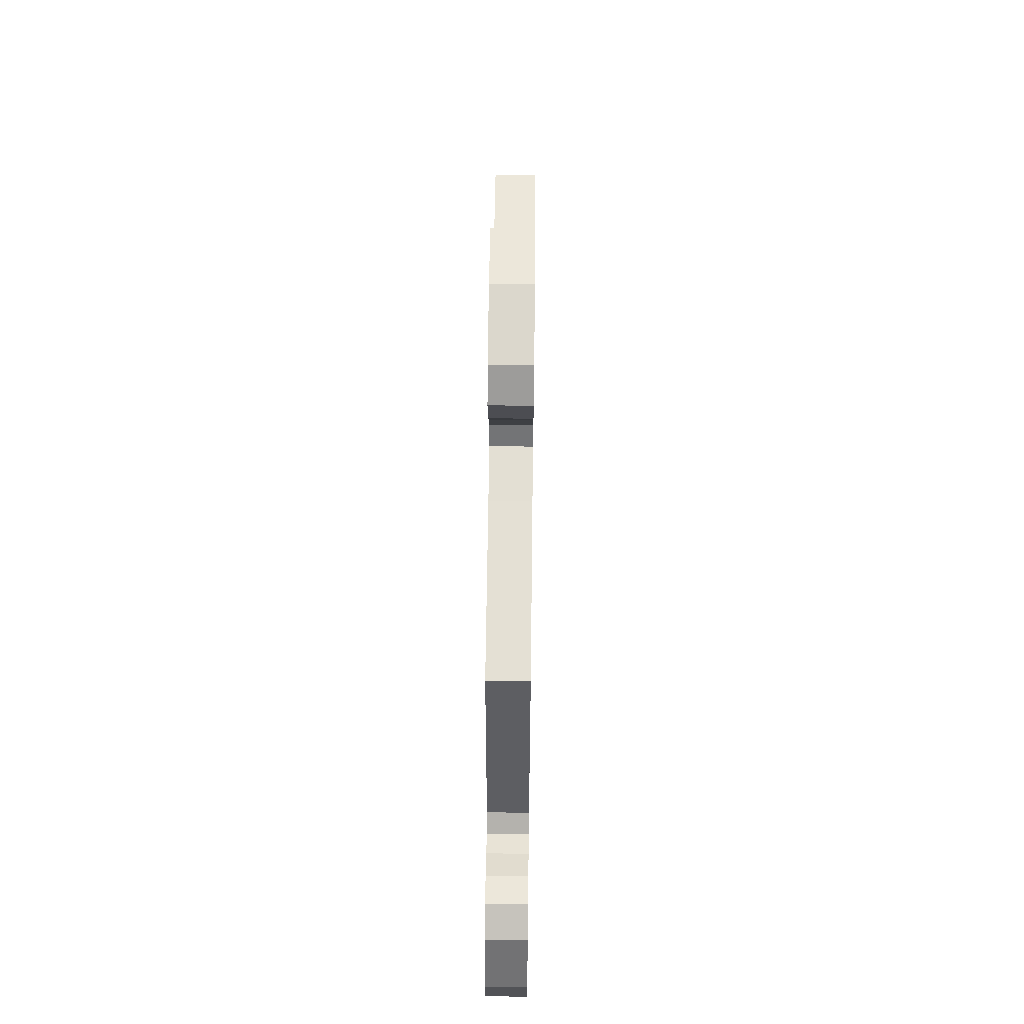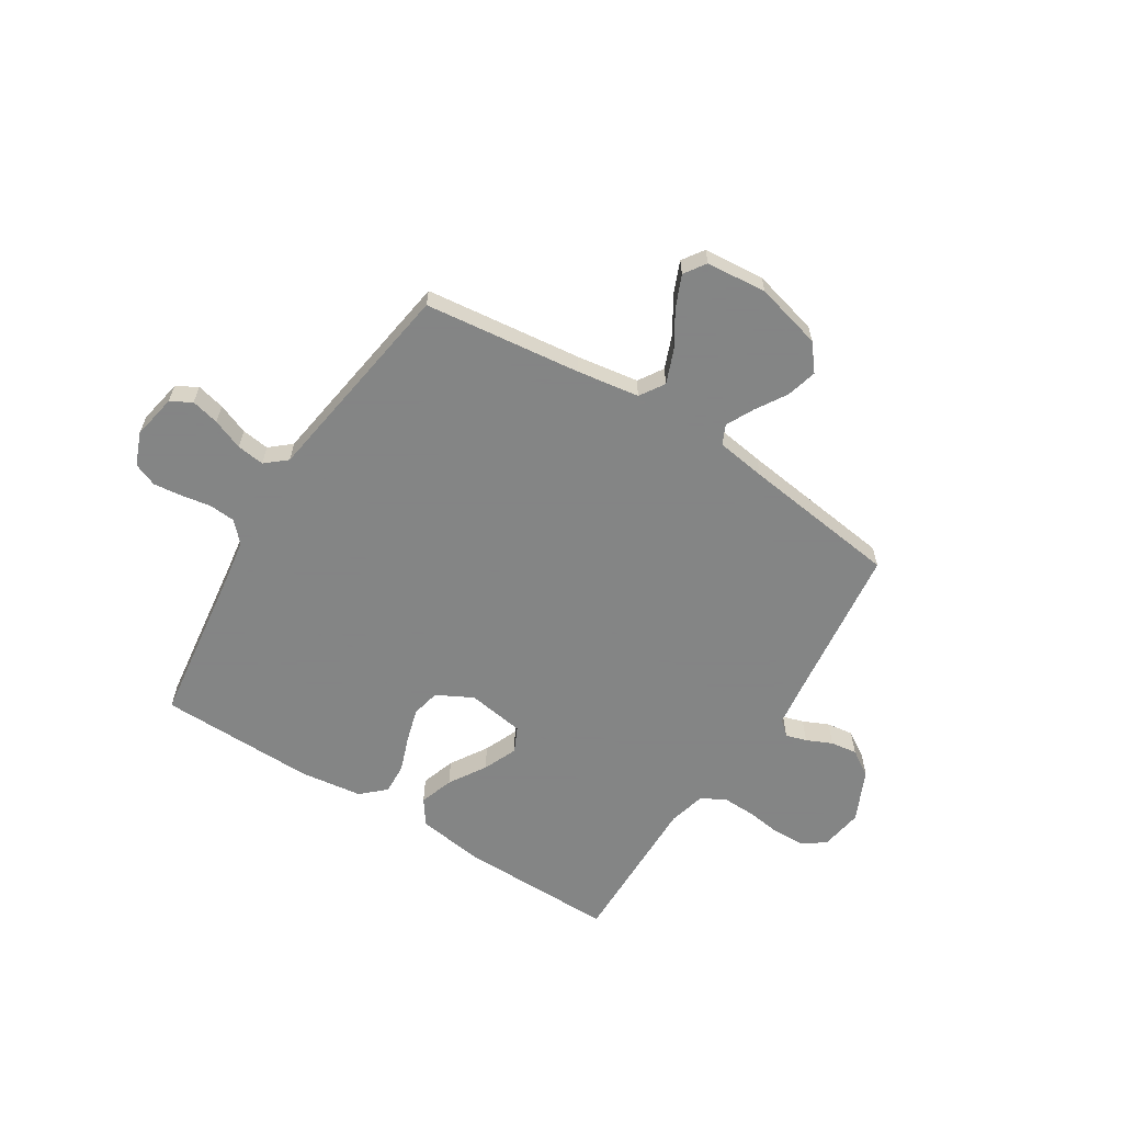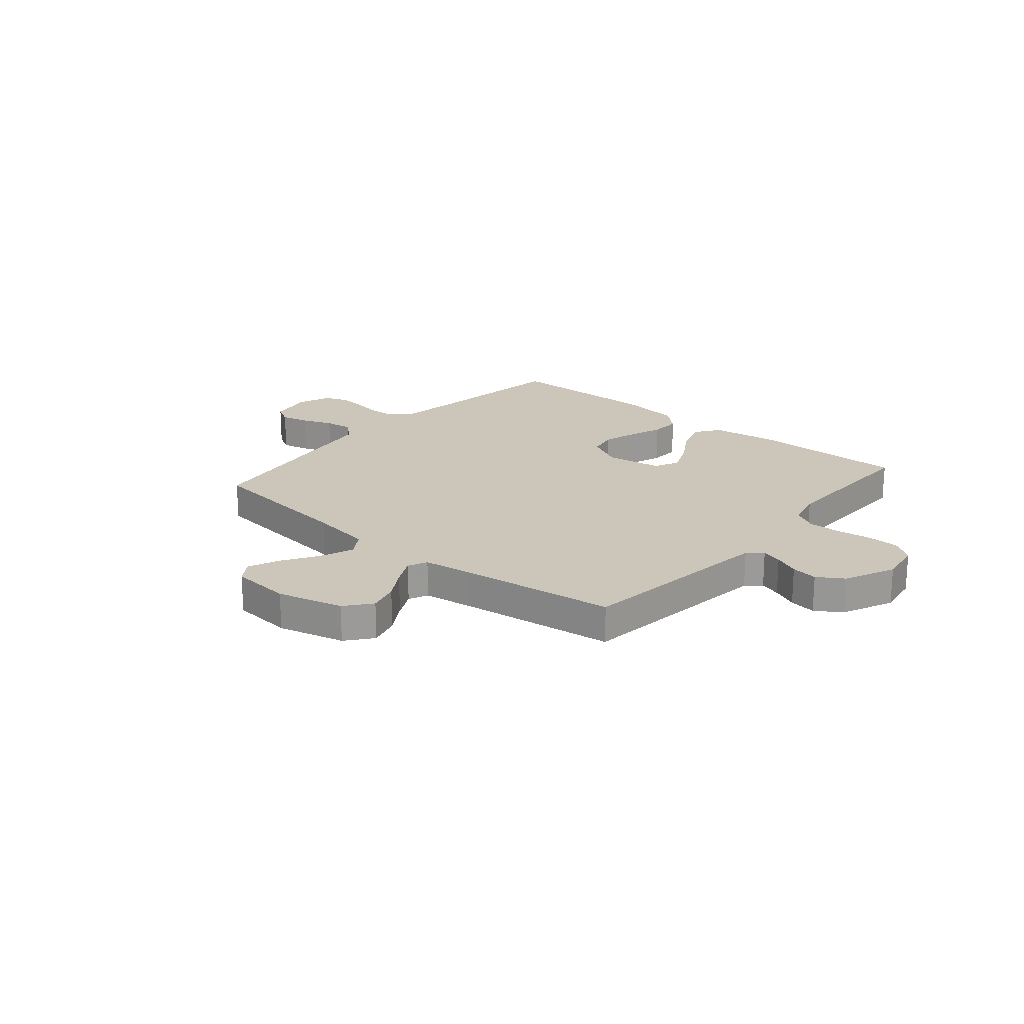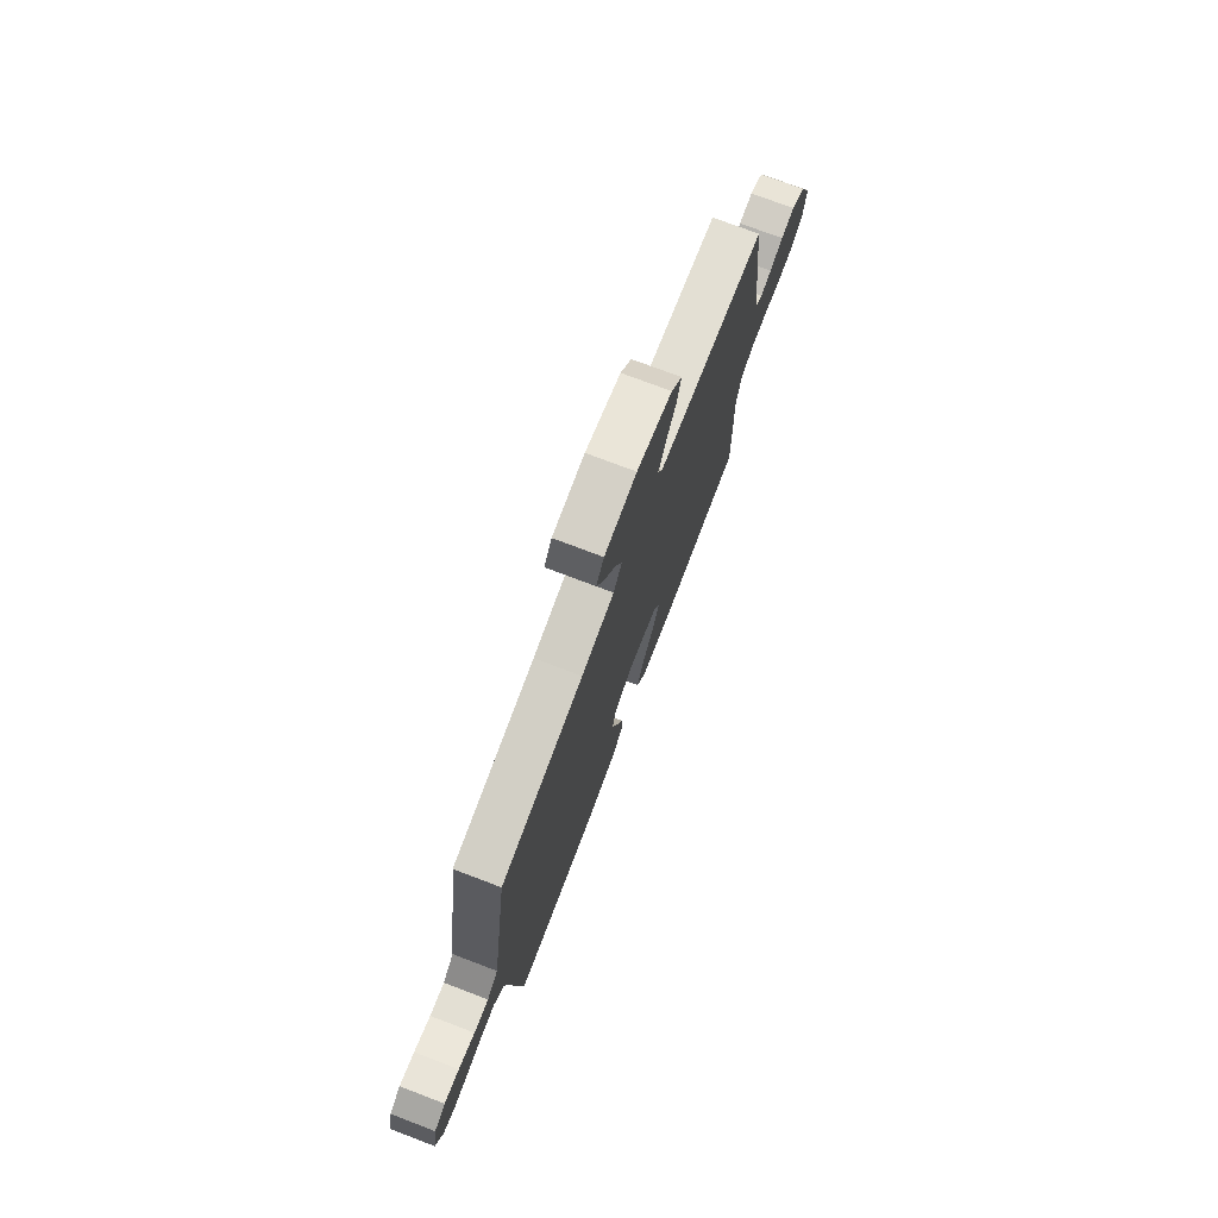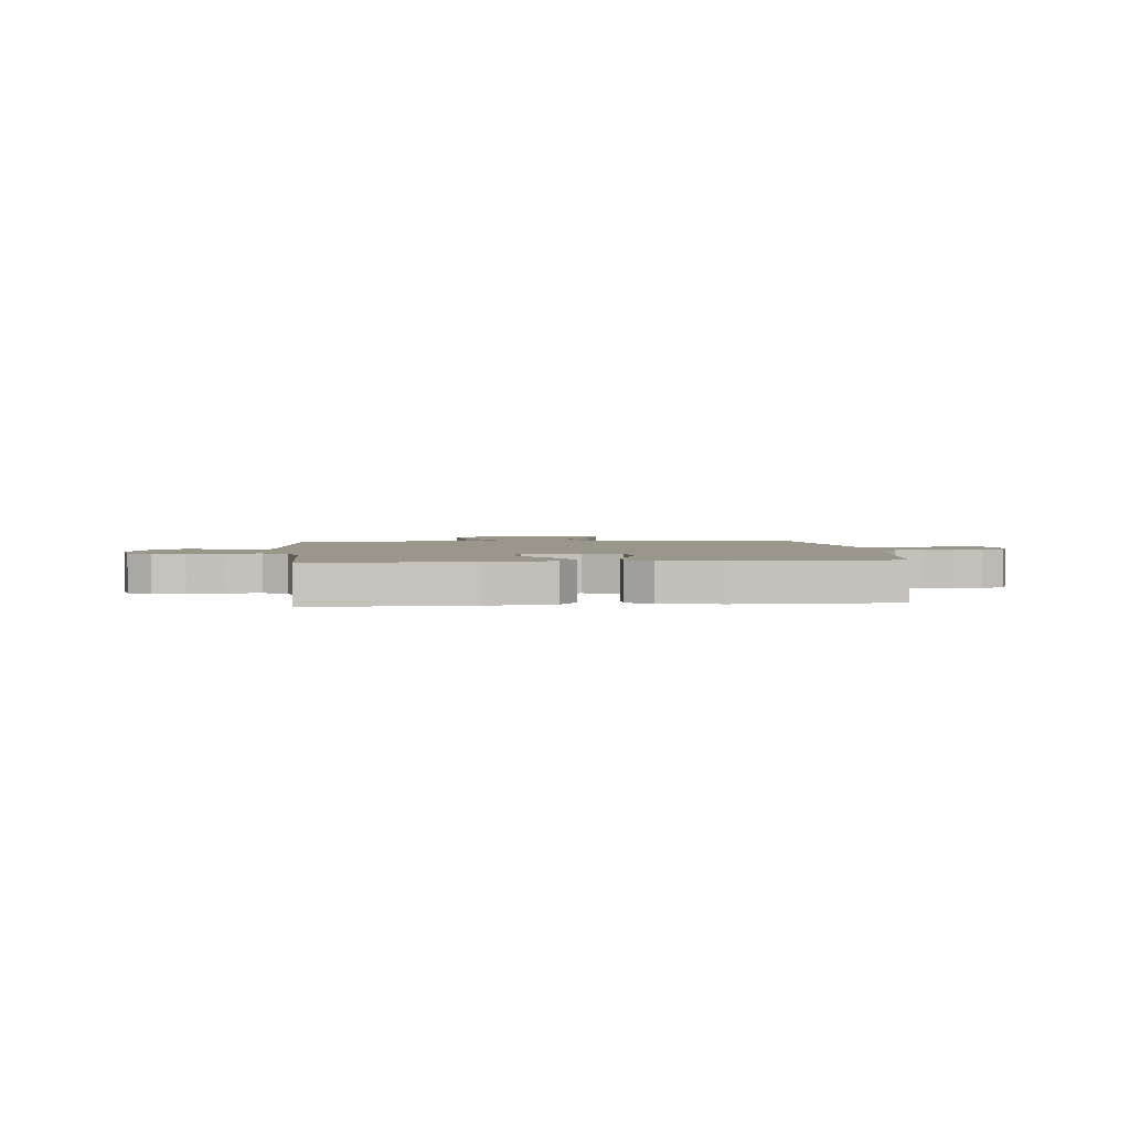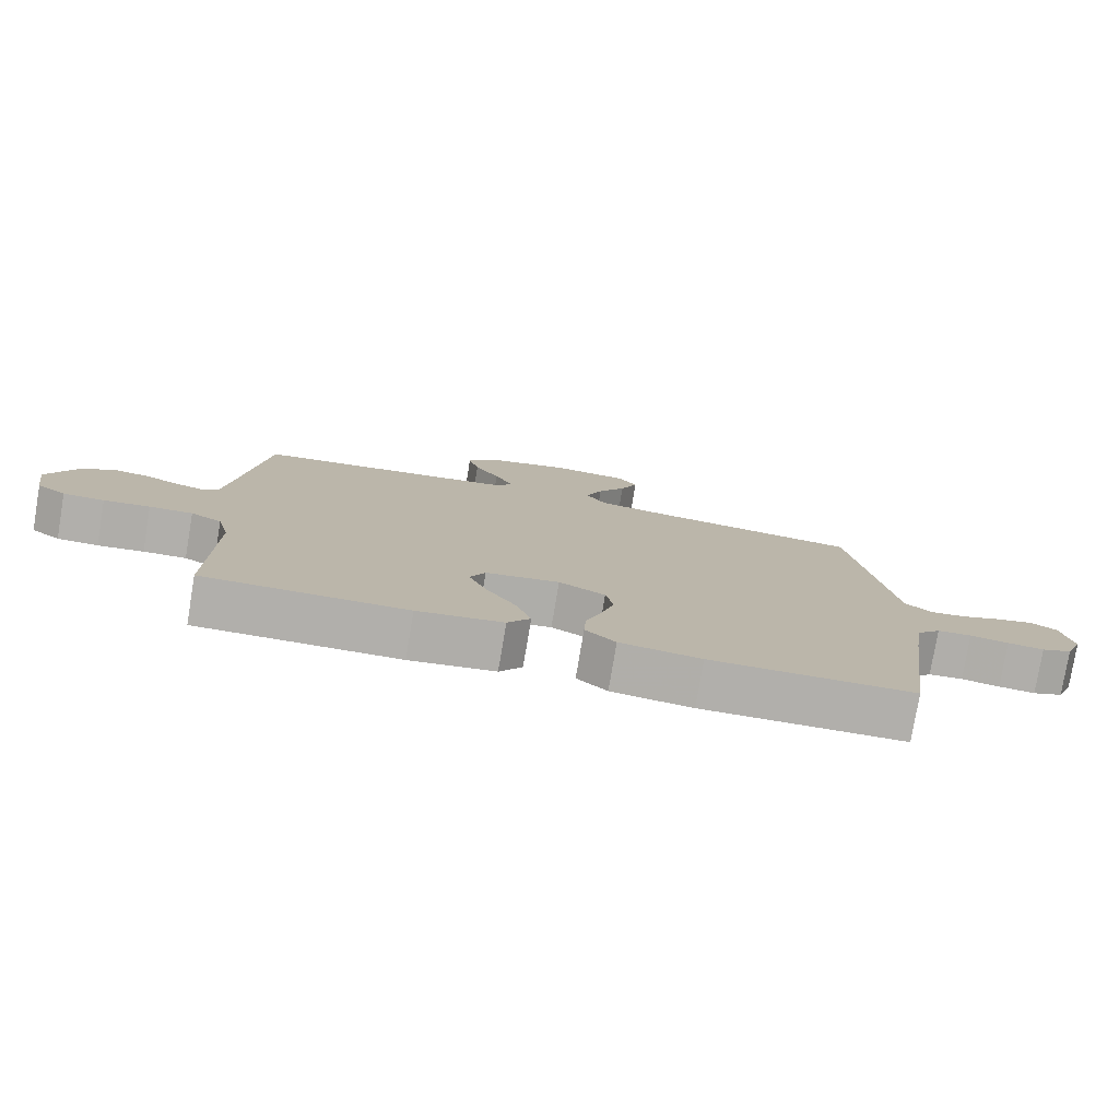
<metadata>
{"format":"obj","ext":"obj","renderer":"f3d","projection":"perspective","resolution":1024,"background":"white","views":[{"elev":58.5,"azim":90.7,"up":"+Z"},{"elev":-61.6,"azim":-32.1,"up":"+Y"},{"elev":20.9,"azim":40.4,"up":"+Y"},{"elev":74.7,"azim":-69.2,"up":"+Z"},{"elev":2.5,"azim":173.8,"up":"+Y"},{"elev":-78.2,"azim":170.5,"up":"+Z"}]}
</metadata>
<code>
v 0.5 0.07 0.5
v 0.536 0.07 0.2
v 0.547 0.07 0.114
v 0.575 0.07 0.089
v 0.615 0.07 0.101
v 0.664 0.07 0.123
v 0.715 0.07 0.13
v 0.765 0.07 0.098
v 0.809 0.07 0
v 0.796 0.07 -0.081
v 0.753 0.07 -0.112
v 0.692 0.07 -0.114
v 0.624 0.07 -0.105
v 0.56 0.07 -0.103
v 0.514 0.07 -0.129
v 0.496 0.07 -0.2
v 0.5 0.07 -0.5
v 0.2 0.07 -0.498
v 0.073 0.07 -0.48
v 0.039 0.07 -0.432
v 0.061 0.07 -0.367
v 0.105 0.07 -0.296
v 0.133 0.07 -0.231
v 0.11 0.07 -0.183
v 0 0.07 -0.166
v -0.069 0.07 -0.202
v -0.081 0.07 -0.257
v -0.062 0.07 -0.322
v -0.038 0.07 -0.389
v -0.035 0.07 -0.447
v -0.08 0.07 -0.489
v -0.2 0.07 -0.505
v -0.5 0.07 -0.5
v -0.54 0.07 -0.2
v -0.554 0.07 -0.107
v -0.59 0.07 -0.069
v -0.641 0.07 -0.065
v -0.698 0.07 -0.075
v -0.752 0.07 -0.081
v -0.797 0.07 -0.063
v -0.822 0.07 0
v -0.806 0.07 0.085
v -0.766 0.07 0.108
v -0.712 0.07 0.095
v -0.653 0.07 0.072
v -0.6 0.07 0.065
v -0.56 0.07 0.099
v -0.545 0.07 0.2
v -0.5 0.07 0.5
v -0.2 0.07 0.535
v -0.081 0.07 0.553
v -0.051 0.07 0.6
v -0.076 0.07 0.664
v -0.118 0.07 0.732
v -0.144 0.07 0.793
v -0.116 0.07 0.834
v 0 0.07 0.844
v 0.127 0.07 0.811
v 0.167 0.07 0.761
v 0.151 0.07 0.702
v 0.114 0.07 0.642
v 0.088 0.07 0.59
v 0.105 0.07 0.553
v 0.2 0.07 0.539
v 0.5 0 0.5
v 0.536 0 0.2
v 0.547 0 0.114
v 0.575 0 0.089
v 0.615 0 0.101
v 0.664 0 0.123
v 0.715 0 0.13
v 0.765 0 0.098
v 0.809 0 0
v 0.796 0 -0.081
v 0.753 0 -0.112
v 0.692 0 -0.114
v 0.624 0 -0.105
v 0.56 0 -0.103
v 0.514 0 -0.129
v 0.496 0 -0.2
v 0.5 0 -0.5
v 0.2 0 -0.498
v 0.073 0 -0.48
v 0.039 0 -0.432
v 0.061 0 -0.367
v 0.105 0 -0.296
v 0.133 0 -0.231
v 0.11 0 -0.183
v 0 0 -0.166
v -0.069 0 -0.202
v -0.081 0 -0.257
v -0.062 0 -0.322
v -0.038 0 -0.389
v -0.035 0 -0.447
v -0.08 0 -0.489
v -0.2 0 -0.505
v -0.5 0 -0.5
v -0.54 0 -0.2
v -0.554 0 -0.107
v -0.59 0 -0.069
v -0.641 0 -0.065
v -0.698 0 -0.075
v -0.752 0 -0.081
v -0.797 0 -0.063
v -0.822 0 0
v -0.806 0 0.085
v -0.766 0 0.108
v -0.712 0 0.095
v -0.653 0 0.072
v -0.6 0 0.065
v -0.56 0 0.099
v -0.545 0 0.2
v -0.5 0 0.5
v -0.2 0 0.535
v -0.081 0 0.553
v -0.051 0 0.6
v -0.076 0 0.664
v -0.118 0 0.732
v -0.144 0 0.793
v -0.116 0 0.834
v 0 0 0.844
v 0.127 0 0.811
v 0.167 0 0.761
v 0.151 0 0.702
v 0.114 0 0.642
v 0.088 0 0.59
v 0.105 0 0.553
v 0.2 0 0.539
f 58 59 60 61
f 58 61 62
f 57 58 62
f 56 57 62
f 53 54 55 56
f 52 53 56 62
f 51 52 62 63
f 47 48 49 50
f 47 50 51 63
f 42 43 44 45
f 42 45 46
f 41 42 46
f 40 41 46
f 37 38 39 40
f 37 40 46
f 36 37 46 47
f 31 32 33 34
f 31 34 35
f 28 29 30 31
f 27 28 31 35
f 26 27 35 36
f 19 20 21 22
f 19 22 23
f 16 17 18 19
f 15 16 19 23
f 14 15 23 24
f 10 11 12 13
f 10 13 14
f 9 10 14
f 5 6 7 8
f 4 5 8 9
f 64 1 2
f 64 2 3
f 63 64 3
f 47 63 3
f 25 26 36 47
f 25 47 3 4
f 14 24 25
f 4 9 14 25
f 125 124 123 122
f 126 125 122
f 126 122 121
f 126 121 120
f 120 119 118 117
f 126 120 117 116
f 127 126 116 115
f 114 113 112 111
f 127 115 114 111
f 109 108 107 106
f 110 109 106
f 110 106 105
f 110 105 104
f 104 103 102 101
f 110 104 101
f 111 110 101 100
f 98 97 96 95
f 99 98 95
f 95 94 93 92
f 99 95 92 91
f 100 99 91 90
f 86 85 84 83
f 87 86 83
f 83 82 81 80
f 87 83 80 79
f 88 87 79 78
f 77 76 75 74
f 78 77 74
f 78 74 73
f 72 71 70 69
f 73 72 69 68
f 66 65 128
f 67 66 128
f 67 128 127
f 67 127 111
f 111 100 90 89
f 68 67 111 89
f 89 88 78
f 89 78 73 68
f 1 65 66 2
f 2 66 67 3
f 3 67 68 4
f 4 68 69 5
f 5 69 70 6
f 6 70 71 7
f 7 71 72 8
f 8 72 73 9
f 9 73 74 10
f 10 74 75 11
f 11 75 76 12
f 12 76 77 13
f 13 77 78 14
f 14 78 79 15
f 15 79 80 16
f 16 80 81 17
f 17 81 82 18
f 18 82 83 19
f 19 83 84 20
f 20 84 85 21
f 21 85 86 22
f 22 86 87 23
f 23 87 88 24
f 24 88 89 25
f 25 89 90 26
f 26 90 91 27
f 27 91 92 28
f 28 92 93 29
f 29 93 94 30
f 30 94 95 31
f 31 95 96 32
f 32 96 97 33
f 33 97 98 34
f 34 98 99 35
f 35 99 100 36
f 36 100 101 37
f 37 101 102 38
f 38 102 103 39
f 39 103 104 40
f 40 104 105 41
f 41 105 106 42
f 42 106 107 43
f 43 107 108 44
f 44 108 109 45
f 45 109 110 46
f 46 110 111 47
f 47 111 112 48
f 48 112 113 49
f 49 113 114 50
f 50 114 115 51
f 51 115 116 52
f 52 116 117 53
f 53 117 118 54
f 54 118 119 55
f 55 119 120 56
f 56 120 121 57
f 57 121 122 58
f 58 122 123 59
f 59 123 124 60
f 60 124 125 61
f 61 125 126 62
f 62 126 127 63
f 63 127 128 64
f 64 128 65 1

</code>
